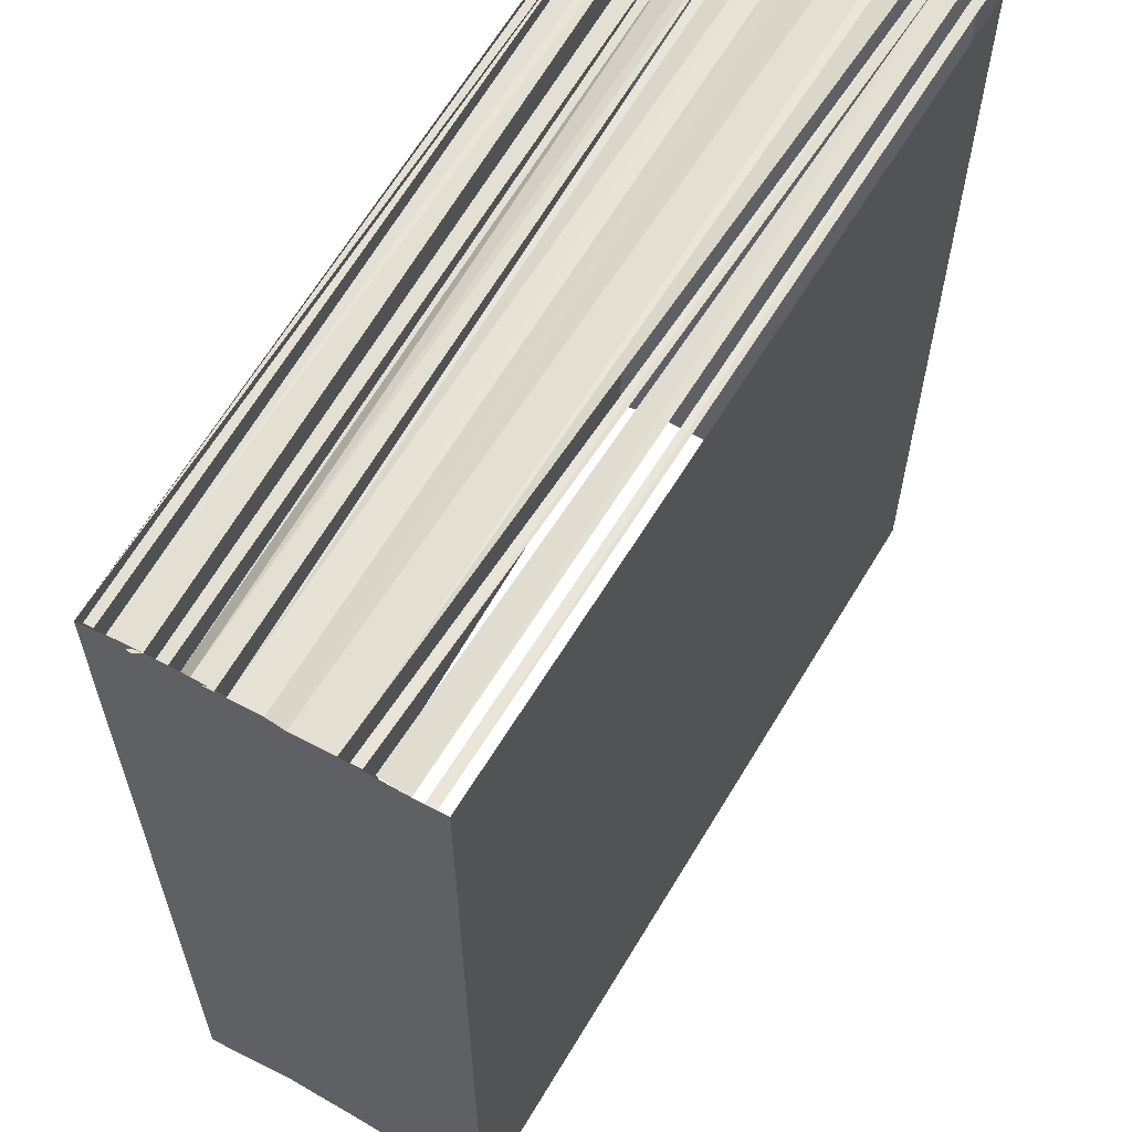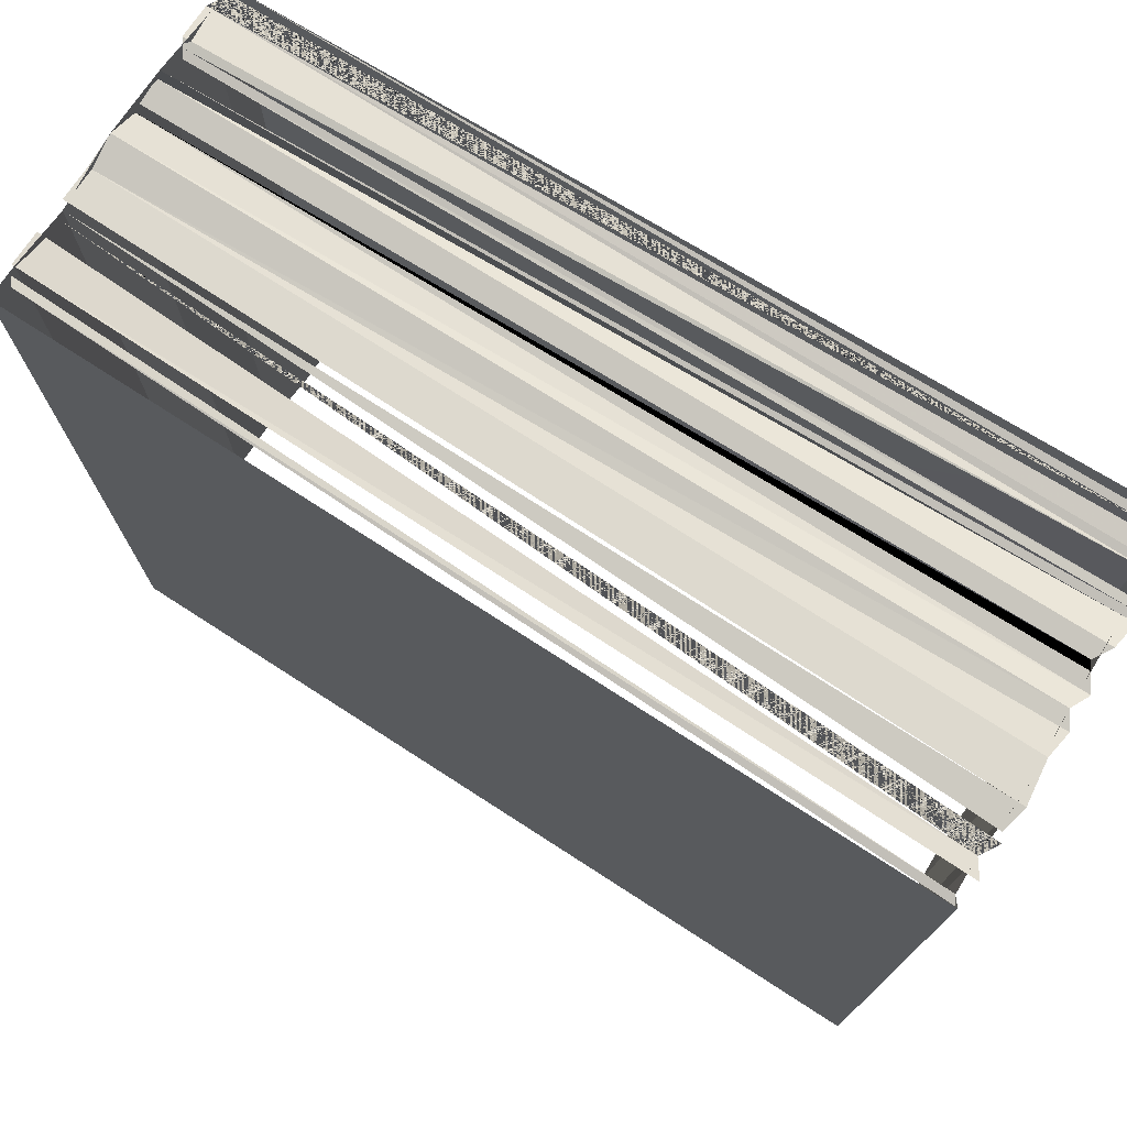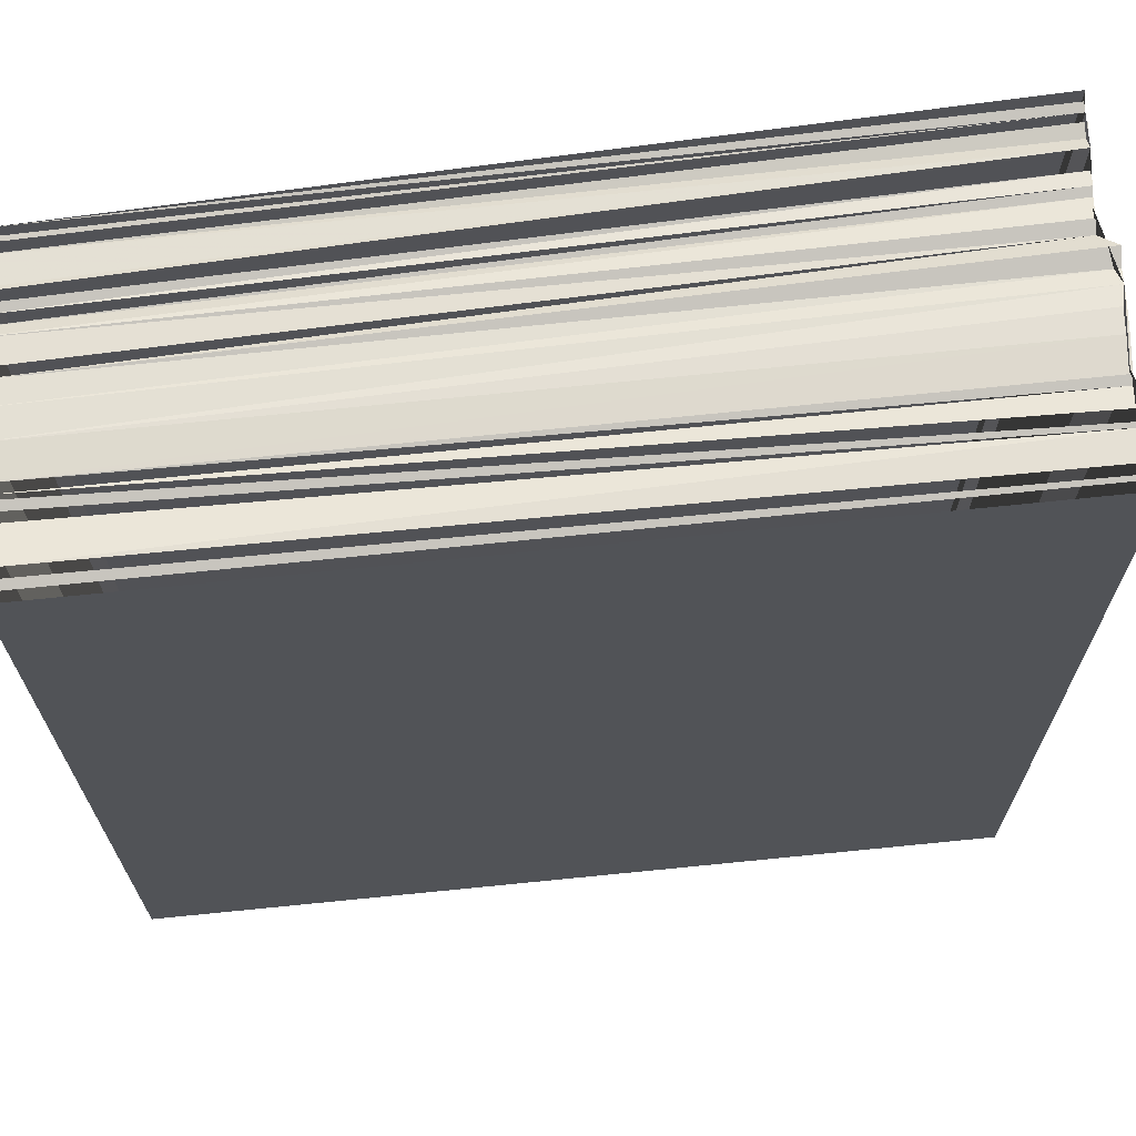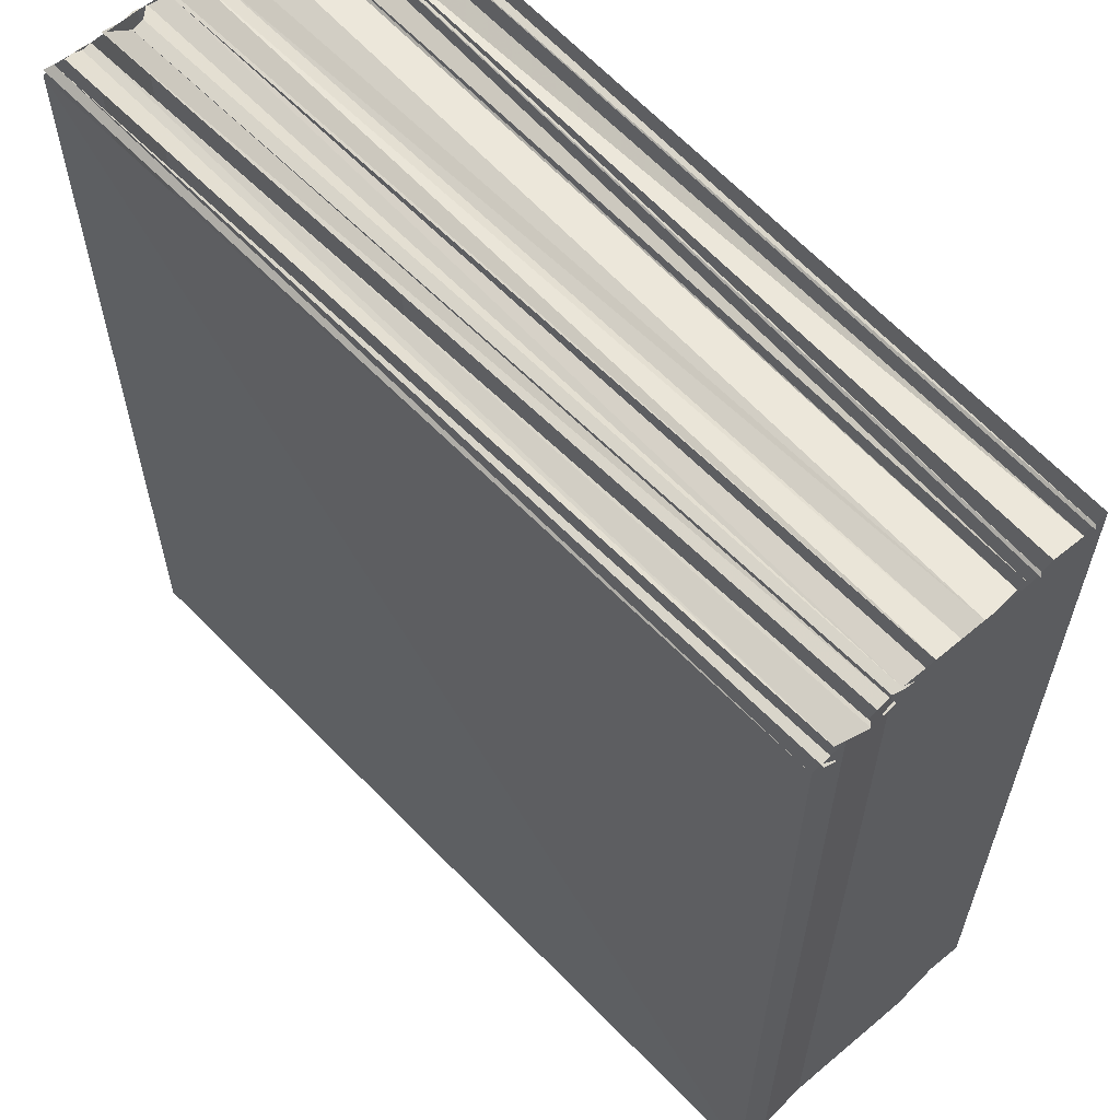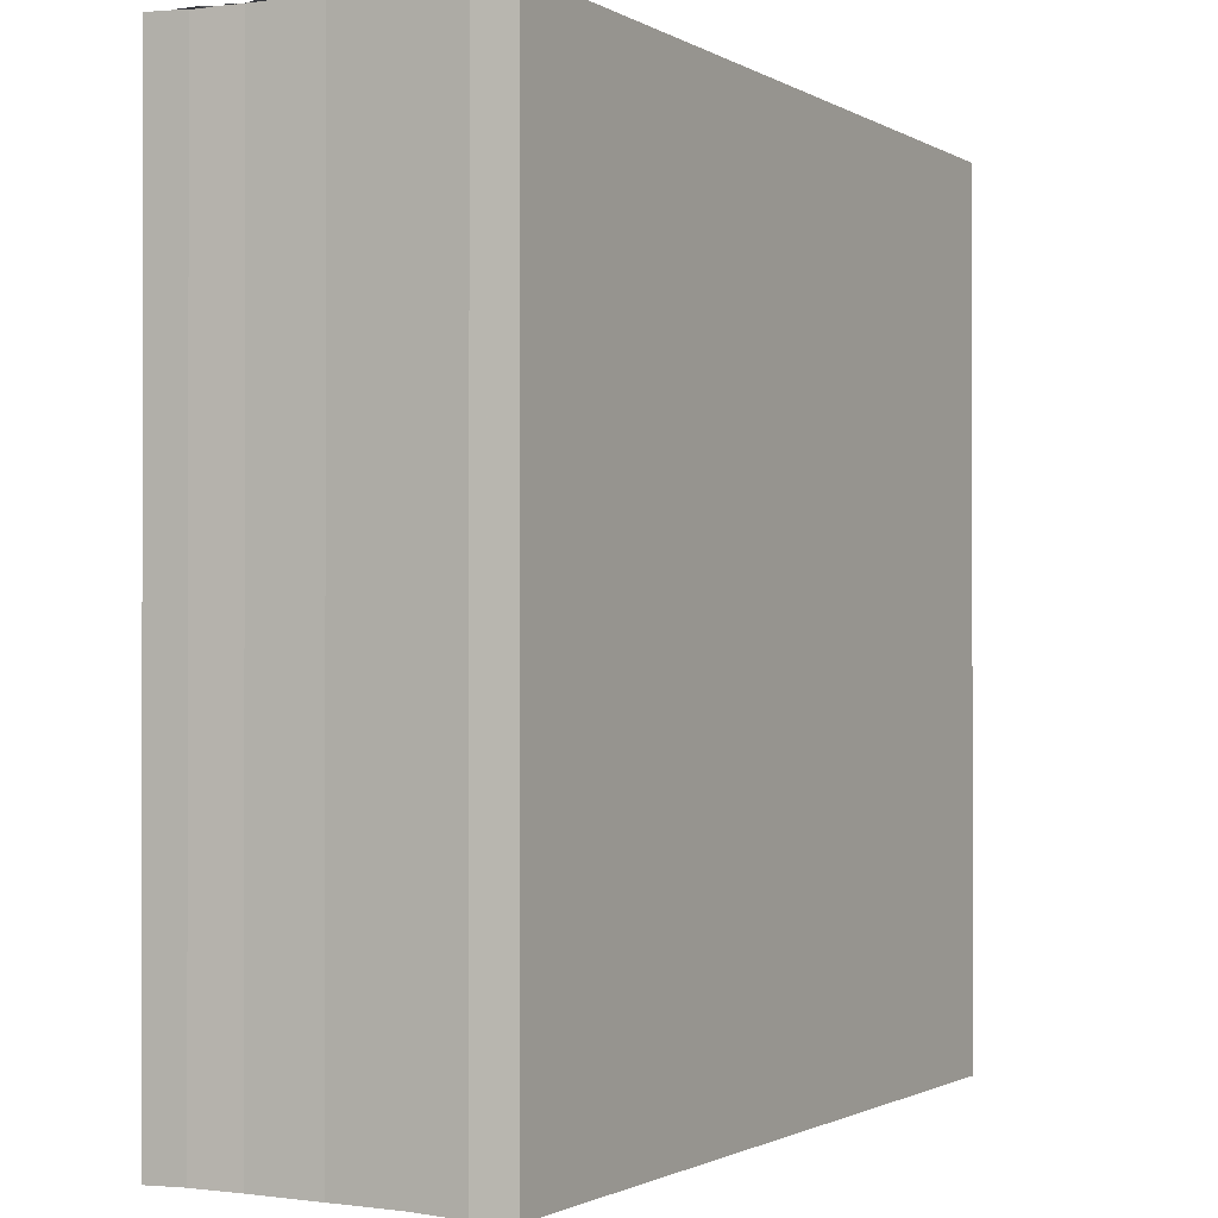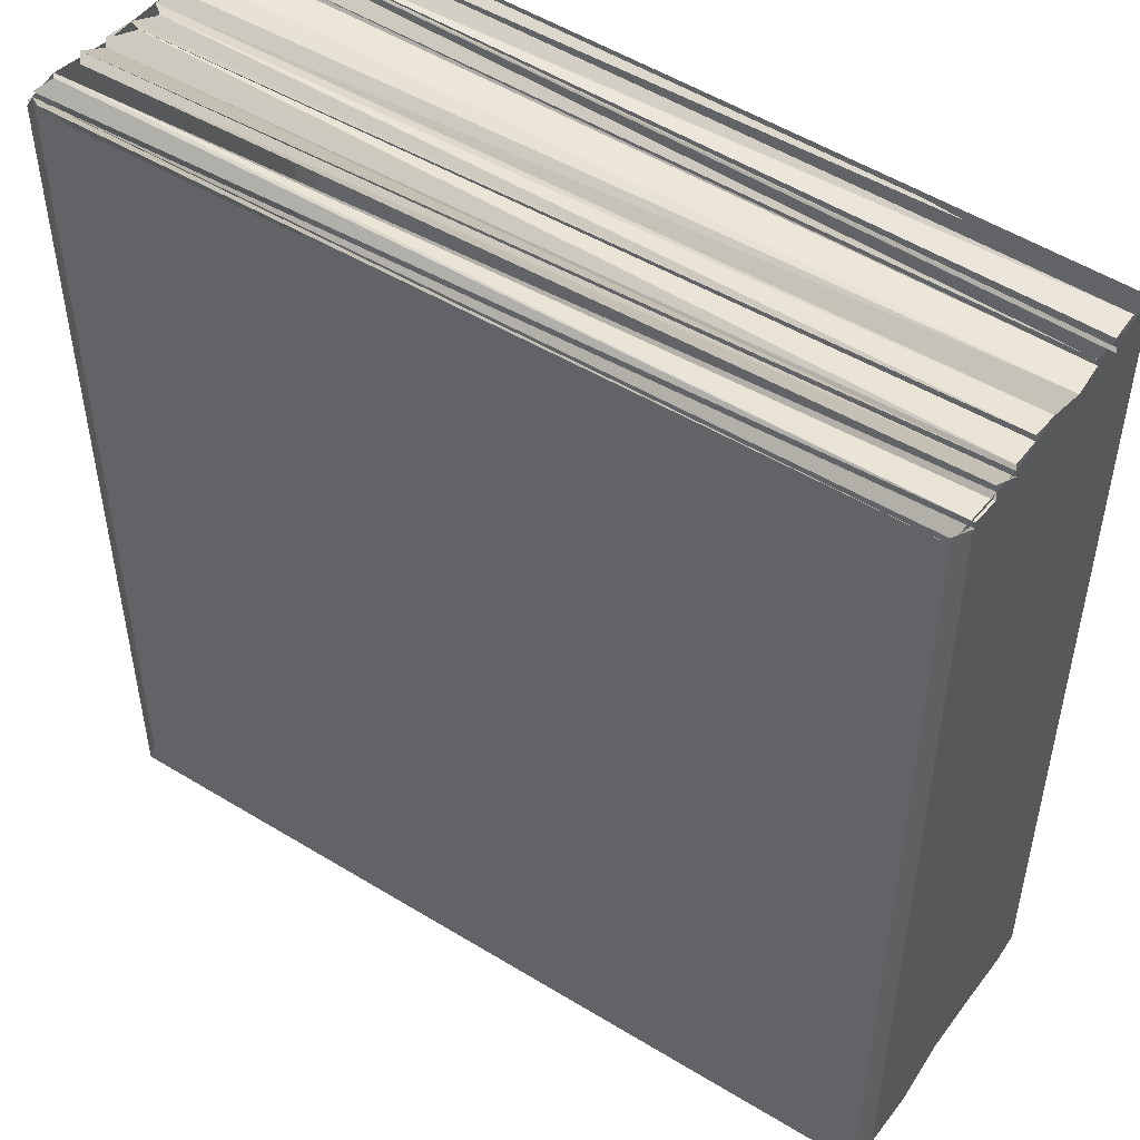
<metadata>
{"format":"obj","ext":"obj","renderer":"f3d","projection":"perspective","resolution":1024,"background":"white","views":[{"elev":60.4,"azim":119.6,"up":"+Y"},{"elev":74.2,"azim":-147.8,"up":"+Y"},{"elev":67.3,"azim":173.1,"up":"+Y"},{"elev":59.8,"azim":47.2,"up":"+Y"},{"elev":-0.5,"azim":117.8,"up":"+Y"},{"elev":48.6,"azim":35.3,"up":"+Y"}]}
</metadata>
<code>
o 6460
v 2241 1879 16.96
v 2241 1879 16.96
v 2241 1879 16.96
v 2241 1879 16.96
v 2241 1879 16.96
v 2241 1879 16.96
v 2241 1879 16.96
v 2241 1879 16.96
v 2241 1879 16.96
v 2241 1879 16.96
v 2241 1879 16.96
v 2241 1879 16.96
v 2241 1879 16.96
v 2241 1879 16.96
v 2241 1879 16.96
v 2241 1879 16.96
v 2241 1879 16.96
v 2241 1879 16.96
v 2241 1879 16.96
v 2241 1879 16.96
v 2241 1879 16.96
v 2241 1879 16.96
v 2241 1879 16.96
v 2241 1879 16.96
v 2241 1879 16.96
v 2241 1879 16.96
v 2241 1879 16.96
v 2241 1879 16.96
v 2241 1879 16.96
v 2241 1879 16.96
v 2241 1879 16.96
v 2241 1879 16.96
v 2241 1879 16.96
v 2241 1879 16.96
v 2241 1879 16.96
v 2241 1879 16.96
v 2241 1879 16.96
v 2241 1879 16.96
v 2241 1879 16.96
v 2241 1879 16.96
v 2241 1879 16.96
v 2241 1879 16.96
v 2241 1879 16.96
v 2241 1879 16.96
v 2241 1879 16.96
v 2241 1879 16.96
v 2241 1879 16.96
v 2241 1879 16.96
v 2241 1879 16.96
v 2241 1879 16.96
v 2241 1879 16.96
v 2241 1879 16.96
v 2241 1879 16.96
v 2241 1879 16.96
v 2241 1879 16.96
v 2241 1879 16.96
v 2241 1879 16.96
v 2241 1879 16.96
v 2241 1879 16.96
v 2241 1879 16.96
v 2241 1879 16.96
v 2241 1879 16.96
v 2241 1879 16.96
v 2241 1879 16.96
v 2241 1879 16.96
v 2241 1879 16.96
v 2241 1879 16.96
v 2241 1879 16.96
v 2241 1879 16.96
v 2241 1879 16.96
v 2241 1879 16.96
v 2241 1879 16.96
v 2241 1879 16.96
v 2241 1879 16.96
v 2241 1879 16.96
v 2241 1879 16.96
v 2241 1879 16.96
v 2241 1879 16.96
v 2241 1879 16.96
v 2241 1879 16.96
v 2241 1879 16.96
v 2241 1879 16.96
v 2241 1879 16.96
v 2241 1879 16.96
f 1 2 3
f 4 5 6
f 7 8 9
f 10 8 11
f 8 12 11
f 11 12 13
f 12 14 13
f 15 10 16
f 16 17 18
f 16 19 20
f 21 22 16
f 23 21 16
f 24 21 23
f 25 24 23
f 26 24 25
f 27 26 25
f 28 26 27
f 29 28 27
f 30 28 29
f 31 30 29
f 32 30 31
f 23 33 34
f 35 33 23
f 36 35 23
f 37 35 36
f 38 39 31
f 40 38 31
f 41 32 31
f 42 32 41
f 43 42 41
f 44 42 45
f 46 31 47
f 46 47 48
f 49 41 50
f 49 51 41
f 13 14 52
f 14 53 52
f 52 53 54
f 53 55 54
f 54 55 56
f 55 57 56
f 56 58 59
f 54 60 61
f 62 61 63
f 62 63 64
f 65 62 64
f 65 64 66
f 27 65 66
f 52 65 27
f 67 52 27
f 68 52 67
f 69 68 67
f 70 68 69
f 71 72 70
f 73 71 70
f 74 71 73
f 74 13 71
f 75 13 74
f 76 77 75
f 76 78 77
f 79 80 81
f 82 83 84

</code>
